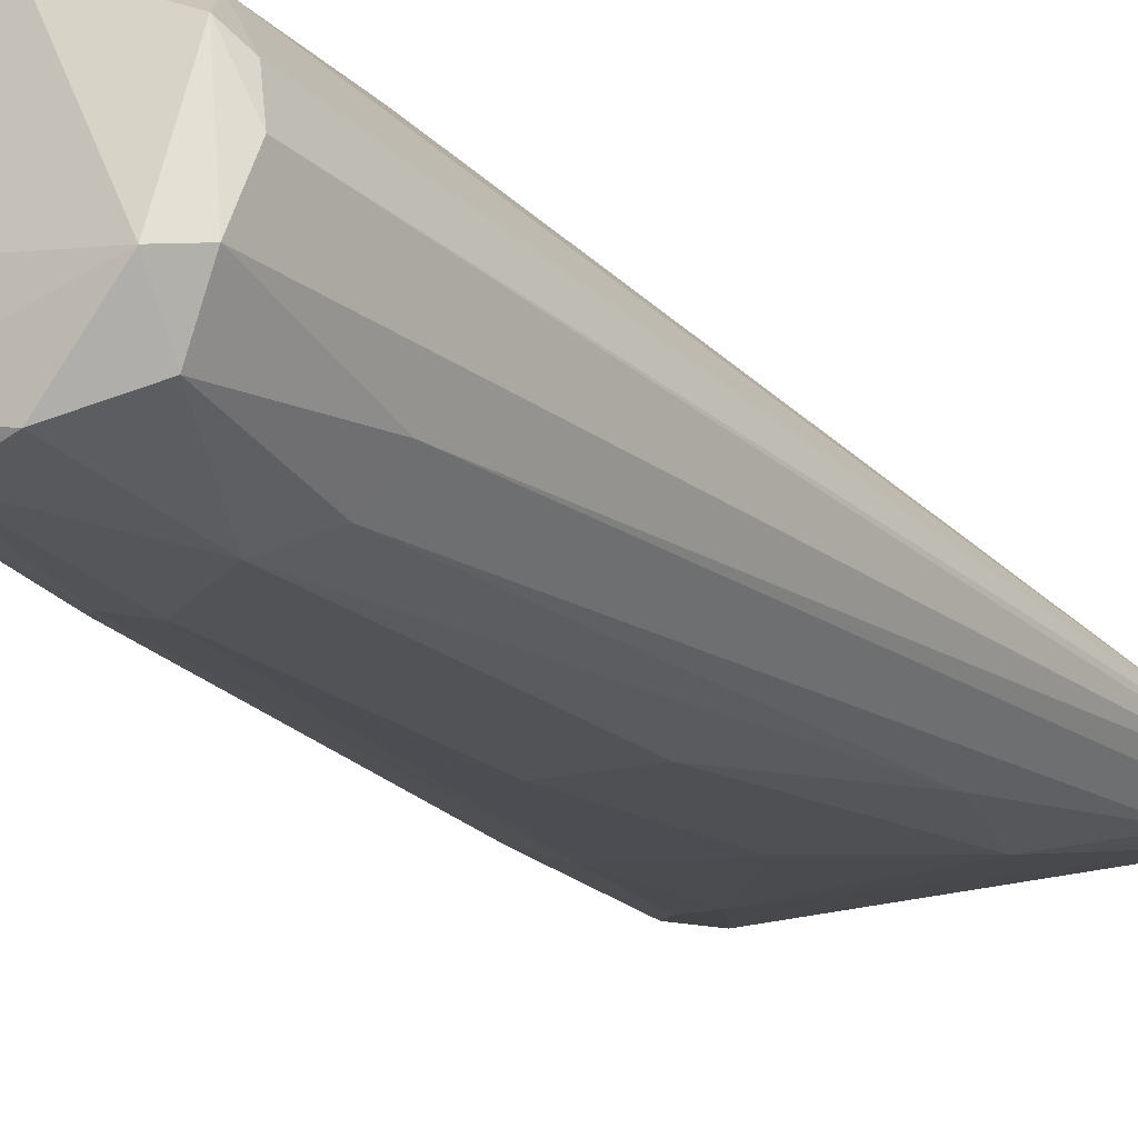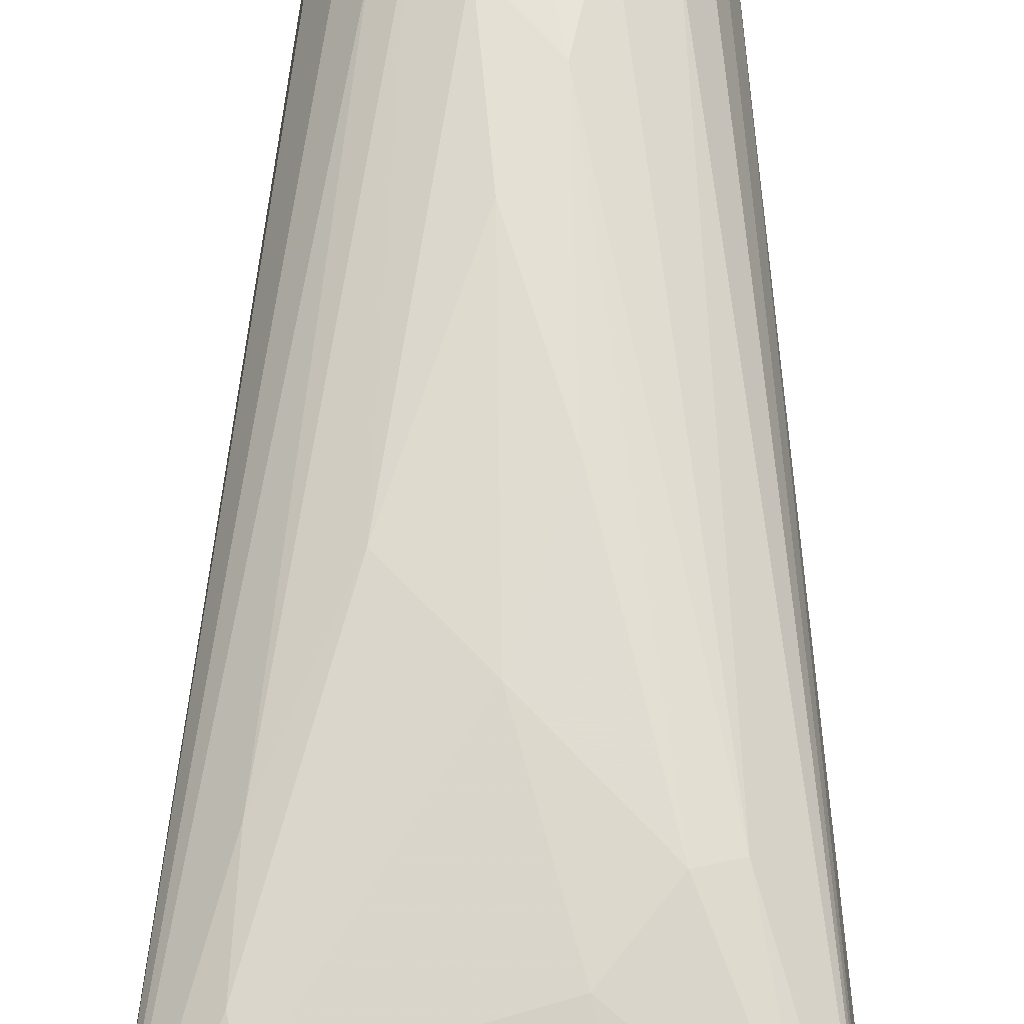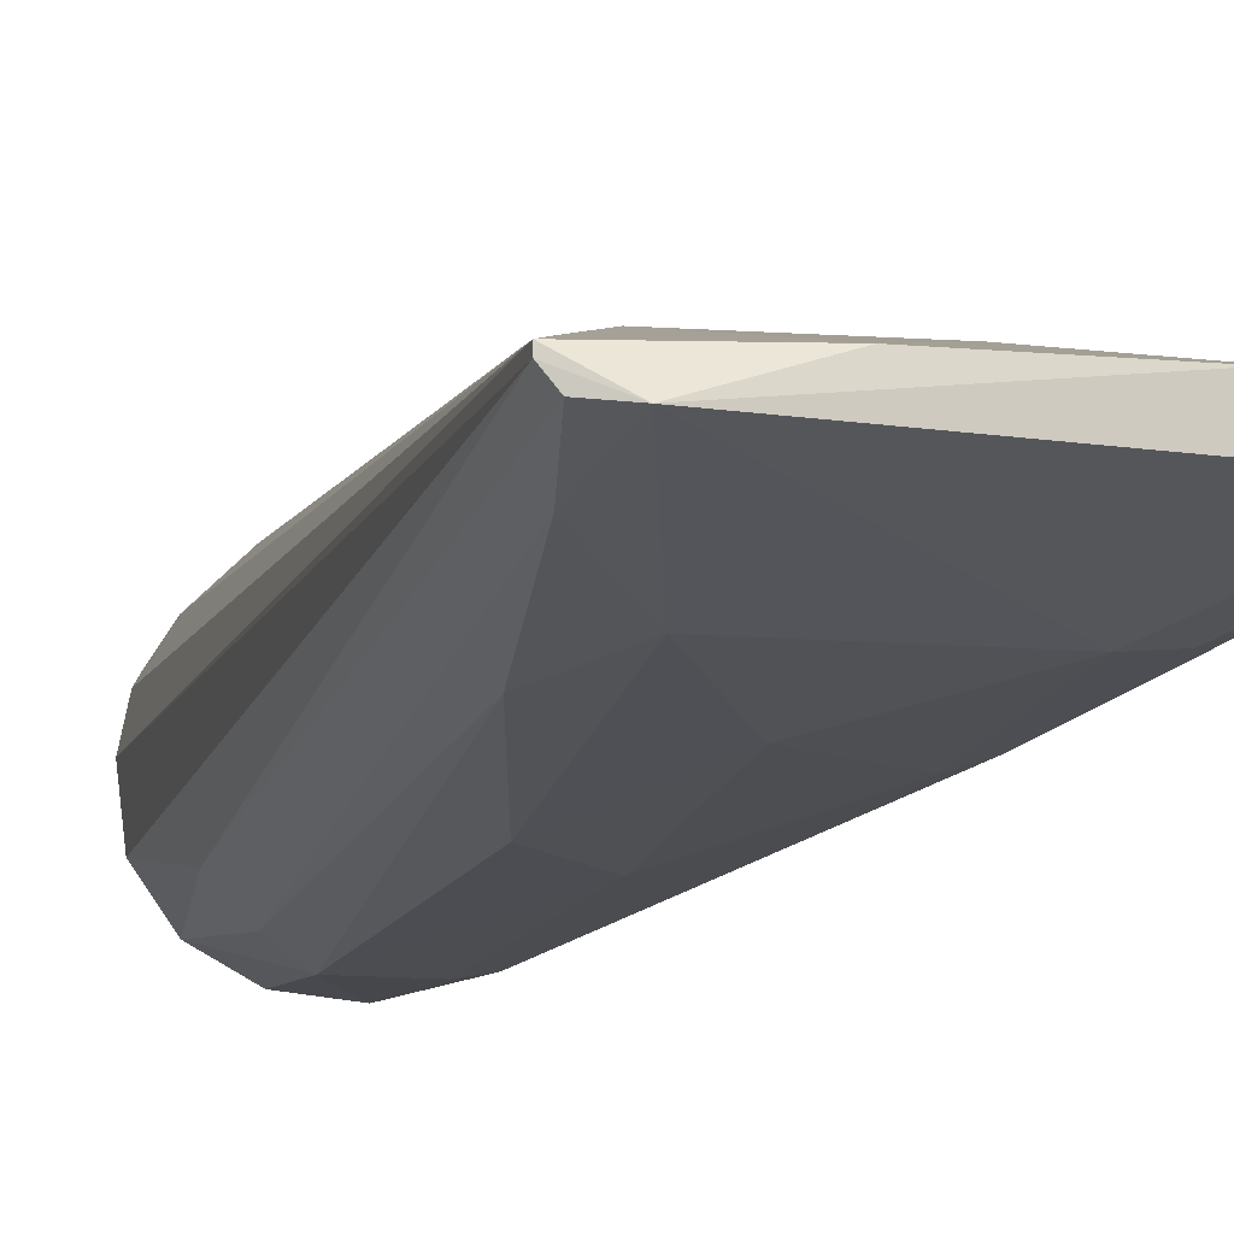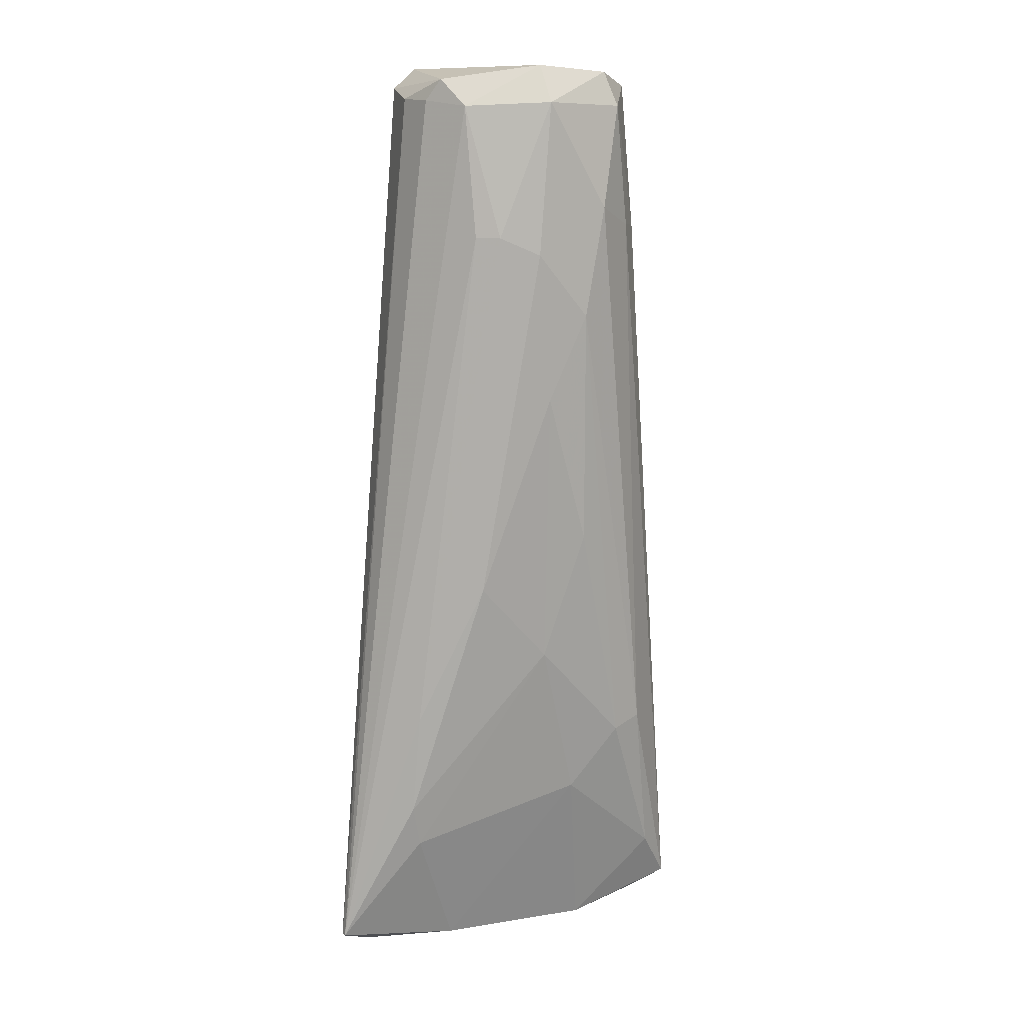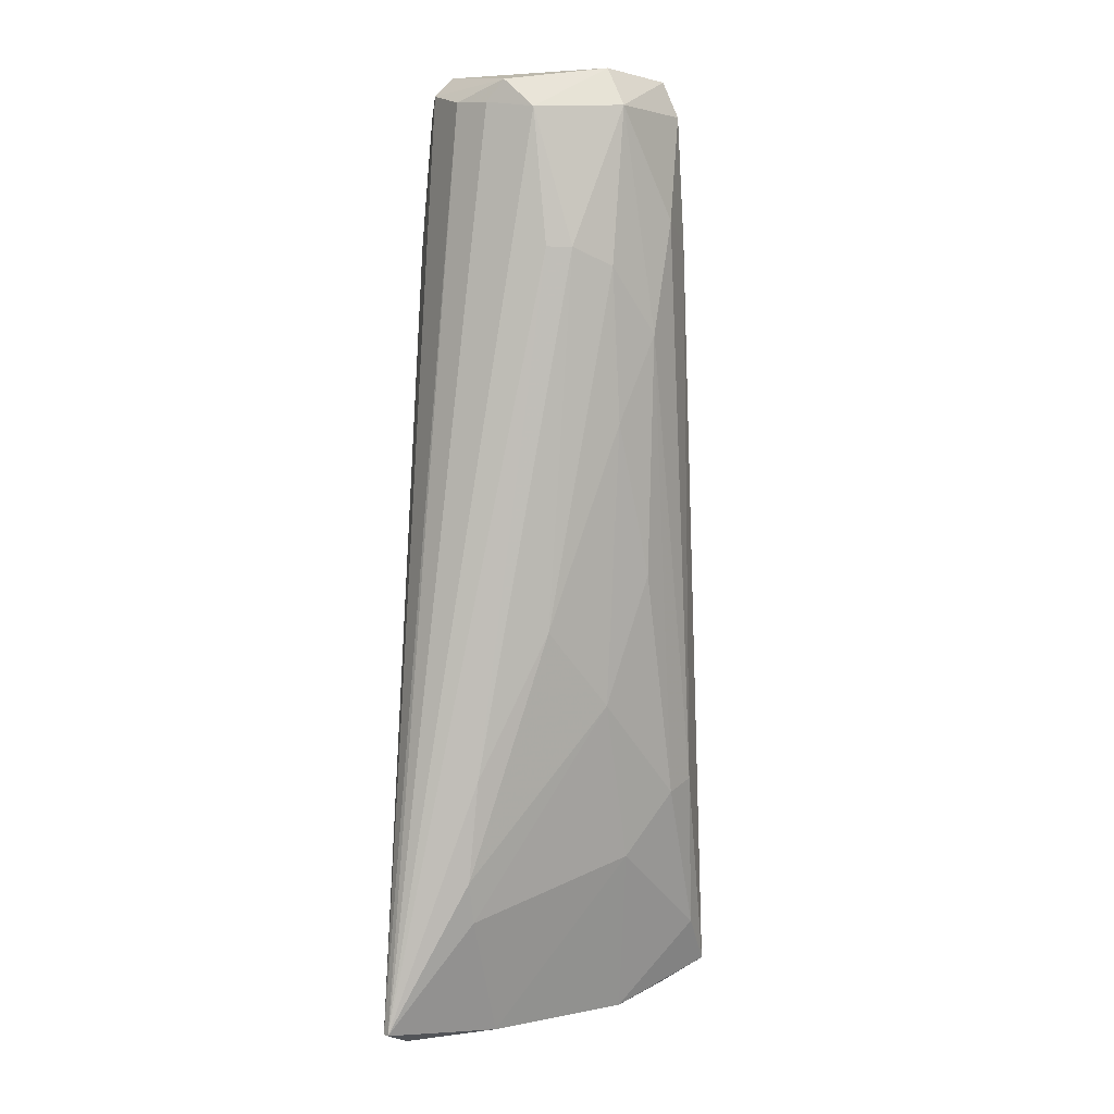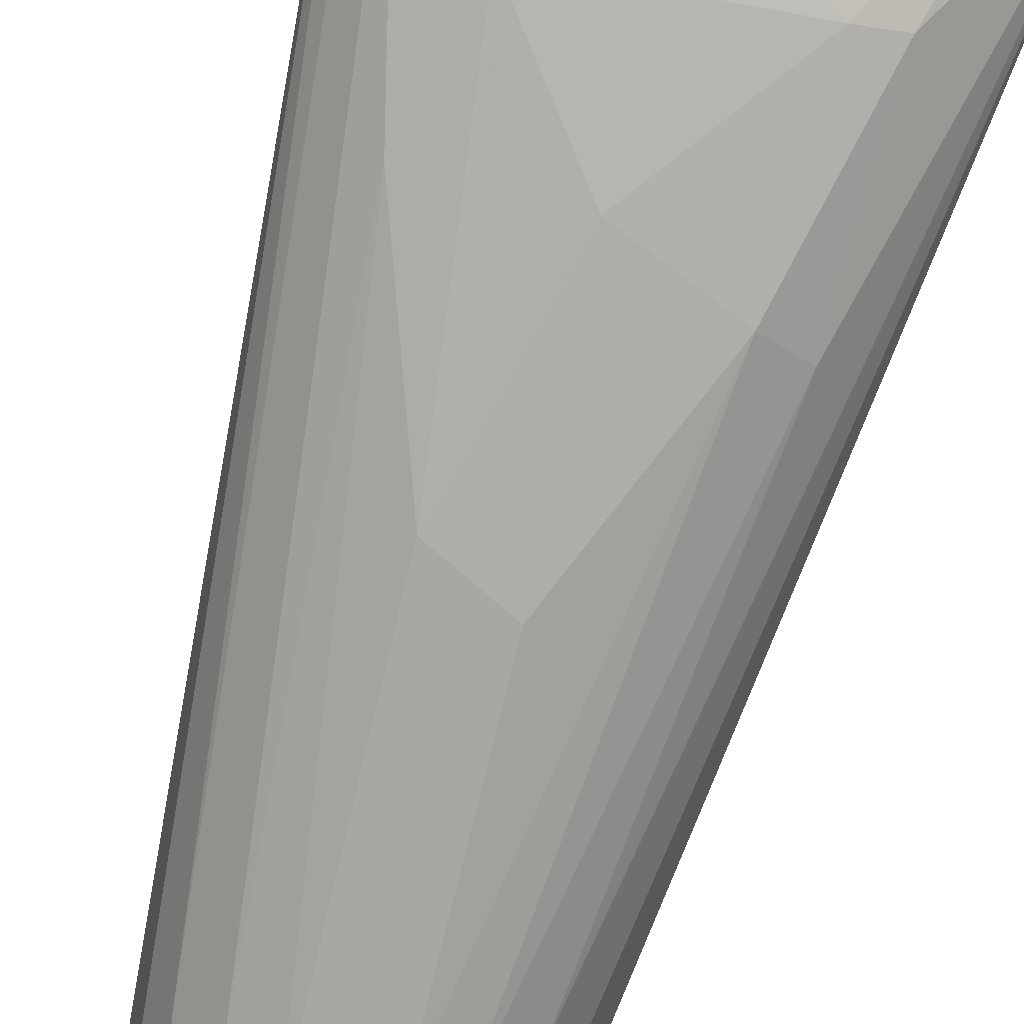
<metadata>
{"format":"obj","ext":"obj","renderer":"f3d","projection":"perspective","resolution":1024,"background":"white","views":[{"elev":-22.4,"azim":-148.8,"up":"+Z"},{"elev":61.2,"azim":1.4,"up":"+Z"},{"elev":-12.6,"azim":-20.1,"up":"+Z"},{"elev":8.9,"azim":-26.5,"up":"+Y"},{"elev":2.9,"azim":-38.3,"up":"+Y"},{"elev":-72.1,"azim":-15.0,"up":"+Z"}]}
</metadata>
<code>
o convex_0
v 0.01171 0.09242 -0.02131
v -0.04125 -0.09256 -0.008242
v -0.03918 -0.09324 -0.01099
v 0.03647 -0.08844 -0.002747
v -0.005476 0.08485 0.02064
v -0.02473 0.08898 -0.01374
v 0.000703 0.002997 -0.0275
v 0.01928 0.08966 0.005505
v 0.03785 -0.08776 -0.01099
v -0.002038 -0.02996 0.01169
v -0.01029 0.06491 -0.02888
v -0.02336 0.08966 0.006886
v 0.007586 0.06423 0.01927
v -0.01992 -0.0623 -0.01993
v -0.02886 -0.06299 0.002757
v 0.008275 0.06078 -0.02819
v 0.02065 0.08417 -0.01374
v 0.01721 -0.04923 0.008945
v 0.0234 -0.06575 -0.01856
v -0.01511 0.05802 0.0172
v -0.01923 0.08624 -0.02269
v 0.01446 -0.09531 -0.004123
v -0.004098 0.02501 0.01789
v 0.0124 0.08487 0.01582
v 0.03235 -0.09463 -0.01099
v -0.0268 0.08624 -0.003435
v -0.005476 0.09242 0.01583
v -0.008225 0.09174 -0.02681
v 0.01377 0.08555 -0.02337
v 0.02202 0.08487 -0.002059
v -0.04125 -0.09256 -0.006871
v -0.02542 -0.03959 -0.02062
v -0.0206 0.08417 0.01239
v -0.03367 -0.09602 -0.01168
v 0.01584 -0.03274 -0.02337
v 0.007586 -0.06162 0.006193
v -0.01992 0.09313 -0.01443
v 0.0234 -0.04716 0.007569
v 0.0234 -0.02998 -0.02062
v -0.01236 -0.003149 -0.02613
v 0.01653 0.09313 -0.006866
v -0.01786 0.0601 -0.02544
v -0.01648 -0.01483 0.0117
v 0.00277 0.08898 -0.02819
v 0.003459 0.04221 0.01926
v -0.002727 -0.04029 -0.02337
v 0.01997 0.06078 0.008945
v 0.002081 0.05871 -0.02957
v 0.01653 -0.06506 -0.01925
v -0.007543 0.0546 0.01995
v -0.02542 0.08553 0.004129
v -0.0268 -0.07125 0.001381
v 0.01584 0.05186 -0.02406
v 0.01033 0.09174 0.01376
v 0.02134 0.08968 -0.007554
v -0.02405 0.0601 -0.01925
v 0.02959 -0.0788 0.001381
v 0.005518 -0.004519 0.01513
v 0.01584 0.06078 0.01376
v -0.01648 -0.09531 -0.00549
v 0.01653 0.08487 -0.02062
v -0.03436 -0.07743 -0.01512
v -0.01923 0.05802 0.01444
v -0.02818 -0.04305 0.004822
f 63 31 64
f 5 13 24
f 9 4 25
f 19 9 25
f 4 22 25
f 6 2 26
f 12 6 26
f 11 21 28
f 8 4 30
f 4 9 30
f 26 2 31
f 20 5 33
f 5 27 33
f 27 12 33
f 2 3 34
f 25 22 34
f 31 2 34
f 18 10 36
f 6 12 37
f 21 6 37
f 12 27 37
f 1 28 37
f 28 21 37
f 9 19 39
f 35 16 39
f 19 35 39
f 11 7 40
f 32 11 40
f 14 32 40
f 1 37 41
f 37 27 41
f 21 11 42
f 11 32 42
f 15 10 43
f 10 23 43
f 28 1 44
f 11 28 44
f 29 16 44
f 1 29 44
f 13 5 45
f 18 38 45
f 38 13 45
f 7 35 46
f 40 7 46
f 14 40 46
f 4 8 47
f 8 24 47
f 7 11 48
f 35 7 48
f 16 35 48
f 11 44 48
f 44 16 48
f 19 25 49
f 34 14 49
f 25 34 49
f 35 19 49
f 14 46 49
f 46 35 49
f 5 20 50
f 20 43 50
f 43 23 50
f 45 5 50
f 23 45 50
f 12 26 51
f 26 31 51
f 33 12 51
f 31 33 51
f 10 15 52
f 15 31 52
f 36 10 52
f 16 29 53
f 9 39 53
f 39 16 53
f 24 8 54
f 5 24 54
f 27 5 54
f 8 41 54
f 41 27 54
f 9 17 55
f 8 30 55
f 30 9 55
f 1 41 55
f 41 8 55
f 3 2 56
f 2 6 56
f 6 21 56
f 21 42 56
f 22 4 57
f 18 36 57
f 36 22 57
f 4 38 57
f 38 18 57
f 10 18 58
f 23 10 58
f 45 23 58
f 18 45 58
f 24 13 59
f 38 4 59
f 13 38 59
f 4 47 59
f 47 24 59
f 34 22 60
f 31 34 60
f 22 36 60
f 52 31 60
f 36 52 60
f 17 9 61
f 29 1 61
f 9 53 61
f 53 29 61
f 1 55 61
f 55 17 61
f 32 14 62
f 34 3 62
f 14 34 62
f 42 32 62
f 3 56 62
f 56 42 62
f 20 33 63
f 33 31 63
f 31 15 64
f 15 43 64
f 43 20 64
f 20 63 64

</code>
